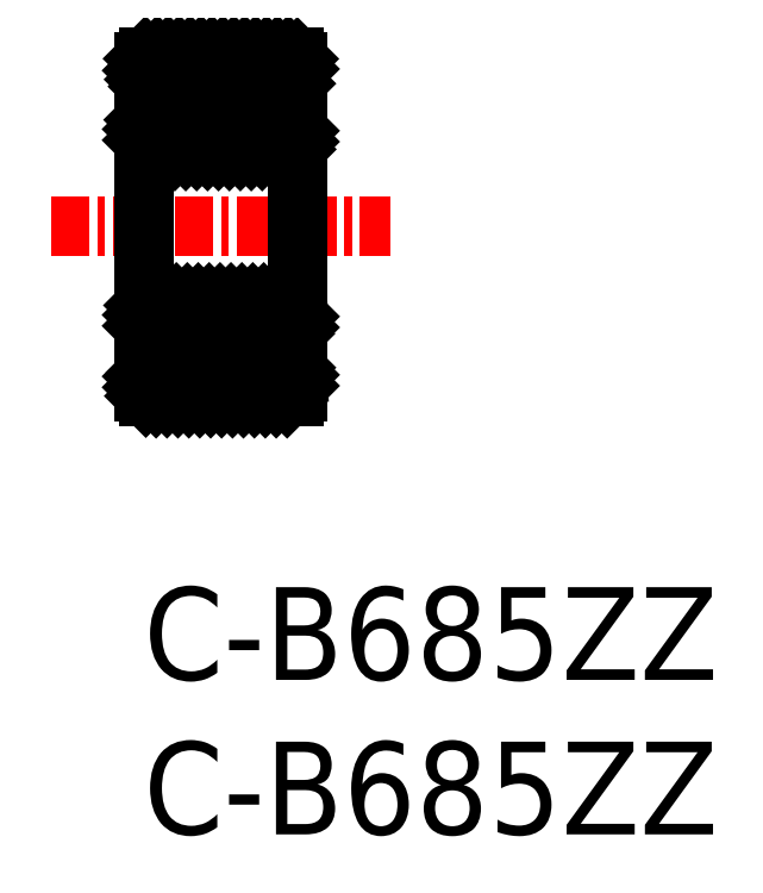
<metadata>
{"format":"dxf","ext":"dxf","renderer":"ezdxf+matplotlib","layout":"modelspace","background":"white","min_lineweight":24,"dpi":150}
</metadata>
<code>
0
SECTION
2
ENTITIES
0
TEXT
8
0
10
-1e-16
20
-5
30
0
40
3
1
C-B685ZZ
11
0
21
-3.5
31
0
73
     2
0
TEXT
8
0
10
-1e-16
20
0
30
0
40
3
1
C-B685ZZ
11
0
21
1.5
31
0
73
     2
0
LINE
8
CENTER
10
-3
20
14.67
30
0
11
8
21
14.67
31
0
0
LINE
8
0
10
0.02971
20
20.11
30
0
11
0.06039
21
20.14
31
0
0
LINE
8
0
10
0
20
19.72
30
0
11
0.4437
21
20.17
31
0
0
LINE
8
0
10
0.0642
20
19.43
30
0
11
0.7972
21
20.17
31
0
0
LINE
8
0
10
0.1908
20
19.21
30
0
11
1.151
21
20.17
31
0
0
LINE
8
0
10
0.5443
20
19.21
30
0
11
1.504
21
20.17
31
0
0
LINE
8
0
10
0.8979
20
19.21
30
0
11
1.858
21
20.17
31
0
0
LINE
8
0
10
1.251
20
19.21
30
0
11
2.211
21
20.17
31
0
0
LINE
8
0
10
1.605
20
19.21
30
0
11
2.565
21
20.17
31
0
0
LINE
8
0
10
2.295
20
19.54
30
0
11
2.919
21
20.17
31
0
0
LINE
8
0
10
2.658
20
19.55
30
0
11
3.272
21
20.17
31
0
0
LINE
8
0
10
2.921
20
19.46
30
0
11
3.626
21
20.17
31
0
0
LINE
8
0
10
3.126
20
19.31
30
0
11
3.979
21
20.17
31
0
0
LINE
8
0
10
3.373
20
19.21
30
0
11
4.333
21
20.17
31
0
0
LINE
8
0
10
3.726
20
19.21
30
0
11
4.686
21
20.17
31
0
0
LINE
8
0
10
4.08
20
19.21
30
0
11
4.974
21
20.1
31
0
0
LINE
8
0
10
4.433
20
19.21
30
0
11
5
21
19.77
31
0
0
LINE
8
0
10
4.787
20
19.21
30
0
11
4.88
21
19.3
31
0
0
LINE
8
0
10
0.12
20
9.942
30
0
11
0.3031
21
10.13
31
0
0
LINE
8
0
10
0
20
9.822
30
0
11
0.07615
21
9.899
31
0
0
LINE
8
0
10
0
20
9.469
30
0
11
0.6567
21
10.13
31
0
0
LINE
8
0
10
0.07208
20
9.187
30
0
11
1.01
21
10.13
31
0
0
LINE
8
0
10
0.4038
20
9.166
30
0
11
1.364
21
10.13
31
0
0
LINE
8
0
10
0.7574
20
9.166
30
0
11
1.717
21
10.13
31
0
0
LINE
8
0
10
1.111
20
9.166
30
0
11
1.921
21
9.976
31
0
0
LINE
8
0
10
1.464
20
9.166
30
0
11
2.14
21
9.841
31
0
0
LINE
8
0
10
1.818
20
9.166
30
0
11
2.421
21
9.769
31
0
0
LINE
8
0
10
2.172
20
9.166
30
0
11
2.837
21
9.831
31
0
0
LINE
8
0
10
2.525
20
9.166
30
0
11
3.485
21
10.13
31
0
0
LINE
8
0
10
2.879
20
9.166
30
0
11
3.839
21
10.13
31
0
0
LINE
8
0
10
3.232
20
9.166
30
0
11
4.192
21
10.13
31
0
0
LINE
8
0
10
3.586
20
9.166
30
0
11
4.546
21
10.13
31
0
0
LINE
8
0
10
3.939
20
9.166
30
0
11
4.88
21
10.11
31
0
0
LINE
8
0
10
4.293
20
9.166
30
0
11
5
21
9.873
31
0
0
LINE
8
0
10
4.646
20
9.166
30
0
11
5
21
9.519
31
0
0
LINE
8
0
10
0.2527
20
11.21
30
0
11
0
21
11.46
31
0
0
LINE
8
0
10
0.6063
20
11.21
30
0
11
0
21
11.81
31
0
0
LINE
8
0
10
0.9598
20
11.21
30
0
11
0.04386
21
12.12
31
0
0
LINE
8
0
10
1.313
20
11.21
30
0
11
0.3534
21
12.17
31
0
0
LINE
8
0
10
1.667
20
11.21
30
0
11
0.707
21
12.17
31
0
0
LINE
8
0
10
1.895
20
11.33
30
0
11
1.061
21
12.17
31
0
0
LINE
8
0
10
2.105
20
11.47
30
0
11
1.414
21
12.17
31
0
0
LINE
8
0
10
2.376
20
11.56
30
0
11
1.768
21
12.17
31
0
0
LINE
8
0
10
2.759
20
11.53
30
0
11
2.121
21
12.17
31
0
0
LINE
8
0
10
3.435
20
11.21
30
0
11
2.475
21
12.17
31
0
0
LINE
8
0
10
3.788
20
11.21
30
0
11
2.828
21
12.17
31
0
0
LINE
8
0
10
4.142
20
11.21
30
0
11
3.182
21
12.17
31
0
0
LINE
8
0
10
4.495
20
11.21
30
0
11
3.535
21
12.17
31
0
0
LINE
8
0
10
4.849
20
11.21
30
0
11
3.889
21
12.17
31
0
0
LINE
8
0
10
5
20
11.41
30
0
11
4.242
21
12.17
31
0
0
LINE
8
0
10
5
20
11.76
30
0
11
4.596
21
12.17
31
0
0
LINE
8
0
10
0.3031
20
17.17
30
0
11
0
21
17.47
31
0
0
LINE
8
0
10
0.6567
20
17.17
30
0
11
0
21
17.82
31
0
0
LINE
8
0
10
1.01
20
17.17
30
0
11
0.05025
21
18.13
31
0
0
LINE
8
0
10
1.364
20
17.17
30
0
11
0.4038
21
18.13
31
0
0
LINE
8
0
10
1.717
20
17.17
30
0
11
0.7574
21
18.13
31
0
0
LINE
8
0
10
2.071
20
17.17
30
0
11
1.111
21
18.13
31
0
0
LINE
8
0
10
2.424
20
17.17
30
0
11
1.464
21
18.13
31
0
0
LINE
8
0
10
2.778
20
17.17
30
0
11
2.067
21
17.88
31
0
0
LINE
8
0
10
3.132
20
17.17
30
0
11
2.531
21
17.77
31
0
0
LINE
8
0
10
3.485
20
17.17
30
0
11
2.825
21
17.83
31
0
0
LINE
8
0
10
3.839
20
17.17
30
0
11
3.051
21
17.95
31
0
0
LINE
8
0
10
4.192
20
17.17
30
0
11
3.232
21
18.13
31
0
0
LINE
8
0
10
4.546
20
17.17
30
0
11
3.586
21
18.13
31
0
0
LINE
8
0
10
4.893
20
17.17
30
0
11
3.939
21
18.13
31
0
0
LINE
8
0
10
5
20
17.42
30
0
11
4.293
21
18.13
31
0
0
LINE
8
0
10
5
20
17.77
30
0
11
4.646
21
18.13
31
0
0
ARC
8
0
10
4.85
20
20.02
30
0
40
0.15
50
0
51
90
0
ARC
8
0
10
0.15
20
20.02
30
0
40
0.15
50
90
51
180
0
LINE
8
0
10
3.22
20
19.21
30
0
11
4.88
21
19.21
31
0
0
LINE
8
0
10
0.12
20
19.21
30
0
11
1.78
21
19.21
31
0
0
LINE
8
0
10
0.15
20
20.17
30
0
11
4.85
21
20.17
31
0
0
ARC
8
0
10
4.85
20
17.32
30
0
40
0.15
50
270
51
0
0
ARC
8
0
10
4.85
20
12.02
30
0
40
0.15
50
0
51
90
0
ARC
8
0
10
0.15
20
17.32
30
0
40
0.15
50
180
51
270
0
ARC
8
0
10
0.15
20
12.02
30
0
40
0.15
50
90
51
180
0
LINE
8
0
10
3.22
20
10.13
30
0
11
4.88
21
10.13
31
0
0
LINE
8
0
10
0.12
20
10.13
30
0
11
1.78
21
10.13
31
0
0
LINE
8
0
10
3.22
20
11.21
30
0
11
4.88
21
11.21
31
0
0
LINE
8
0
10
0.12
20
11.21
30
0
11
1.78
21
11.21
31
0
0
LINE
8
0
10
0.15
20
12.17
30
0
11
4.85
21
12.17
31
0
0
LINE
8
0
10
3.22
20
18.13
30
0
11
4.88
21
18.13
31
0
0
LINE
8
0
10
0.12
20
18.13
30
0
11
1.78
21
18.13
31
0
0
LINE
8
0
10
0.15
20
17.17
30
0
11
4.85
21
17.17
31
0
0
ARC
8
0
10
4.85
20
9.316
30
0
40
0.15
50
270
51
0
0
ARC
8
0
10
0.15
20
9.316
30
0
40
0.15
50
180
51
270
0
LINE
8
0
10
4.85
20
9.166
30
0
11
0.15
21
9.166
31
0
0
LINE
8
0
10
0
20
19.43
30
0
11
0
21
20.02
31
0
0
LINE
8
0
10
0
20
11.21
30
0
11
0
21
18.13
31
0
0
LINE
8
0
10
0
20
9.316
30
0
11
0
21
9.899
31
0
0
LINE
8
0
10
5
20
9.899
30
0
11
5
21
9.316
31
0
0
LINE
8
0
10
5
20
18.13
30
0
11
5
21
11.21
31
0
0
LINE
8
0
10
5
20
20.02
30
0
11
5
21
19.43
31
0
0
CIRCLE
8
0
10
2.5
20
18.67
30
0
40
0.9
0
CIRCLE
8
0
10
2.5
20
10.67
30
0
40
0.9
0
LINE
8
0
10
4.88
20
18.13
30
0
11
4.97
21
19.43
31
0
0
LINE
8
0
10
4.88
20
19.43
30
0
11
4.88
21
18.13
31
0
0
LINE
8
0
10
5
20
18.13
30
0
11
5
21
19.43
31
0
0
LINE
8
0
10
4.97
20
18.13
30
0
11
4.88
21
19.43
31
0
0
LINE
8
0
10
4.97
20
19.43
30
0
11
4.97
21
18.13
31
0
0
LINE
8
0
10
4.88
20
18.13
30
0
11
5
21
18.13
31
0
0
LINE
8
0
10
5
20
19.43
30
0
11
4.88
21
19.43
31
0
0
LINE
8
0
10
0.03
20
18.13
30
0
11
0.12
21
19.43
31
0
0
LINE
8
0
10
0.03
20
19.43
30
0
11
0.12
21
18.13
31
0
0
LINE
8
0
10
0.12
20
19.43
30
0
11
0.12
21
18.13
31
0
0
LINE
8
0
10
0
20
18.13
30
0
11
0
21
19.43
31
0
0
LINE
8
0
10
0.12
20
18.13
30
0
11
0
21
18.13
31
0
0
LINE
8
0
10
0
20
19.43
30
0
11
0.12
21
19.43
31
0
0
LINE
8
0
10
0.03
20
19.43
30
0
11
0.03
21
18.13
31
0
0
LINE
8
0
10
4.88
20
11.21
30
0
11
5
21
11.21
31
0
0
LINE
8
0
10
0.12
20
11.21
30
0
11
2.84e-14
21
11.21
31
0
0
LINE
8
0
10
5
20
9.899
30
0
11
4.88
21
9.899
31
0
0
LINE
8
0
10
0
20
9.899
30
0
11
0.12
21
9.899
31
0
0
LINE
8
0
10
4.88
20
9.899
30
0
11
4.88
21
11.21
31
0
0
LINE
8
0
10
5
20
11.21
30
0
11
5
21
9.899
31
0
0
LINE
8
0
10
4.97
20
11.21
30
0
11
4.88
21
9.899
31
0
0
LINE
8
0
10
4.97
20
9.899
30
0
11
4.97
21
11.21
31
0
0
LINE
8
0
10
4.88
20
11.21
30
0
11
4.97
21
9.899
31
0
0
LINE
8
0
10
0.03
20
11.21
30
0
11
0.12
21
9.899
31
0
0
LINE
8
0
10
0.03
20
9.899
30
0
11
0.12
21
11.21
31
0
0
LINE
8
0
10
0.03
20
9.899
30
0
11
0.03
21
11.21
31
0
0
LINE
8
0
10
0.12
20
9.899
30
0
11
0.12
21
11.21
31
0
0
LINE
8
0
10
0
20
11.21
30
0
11
0
21
9.899
31
0
0
ENDSEC
0
EOF

</code>
